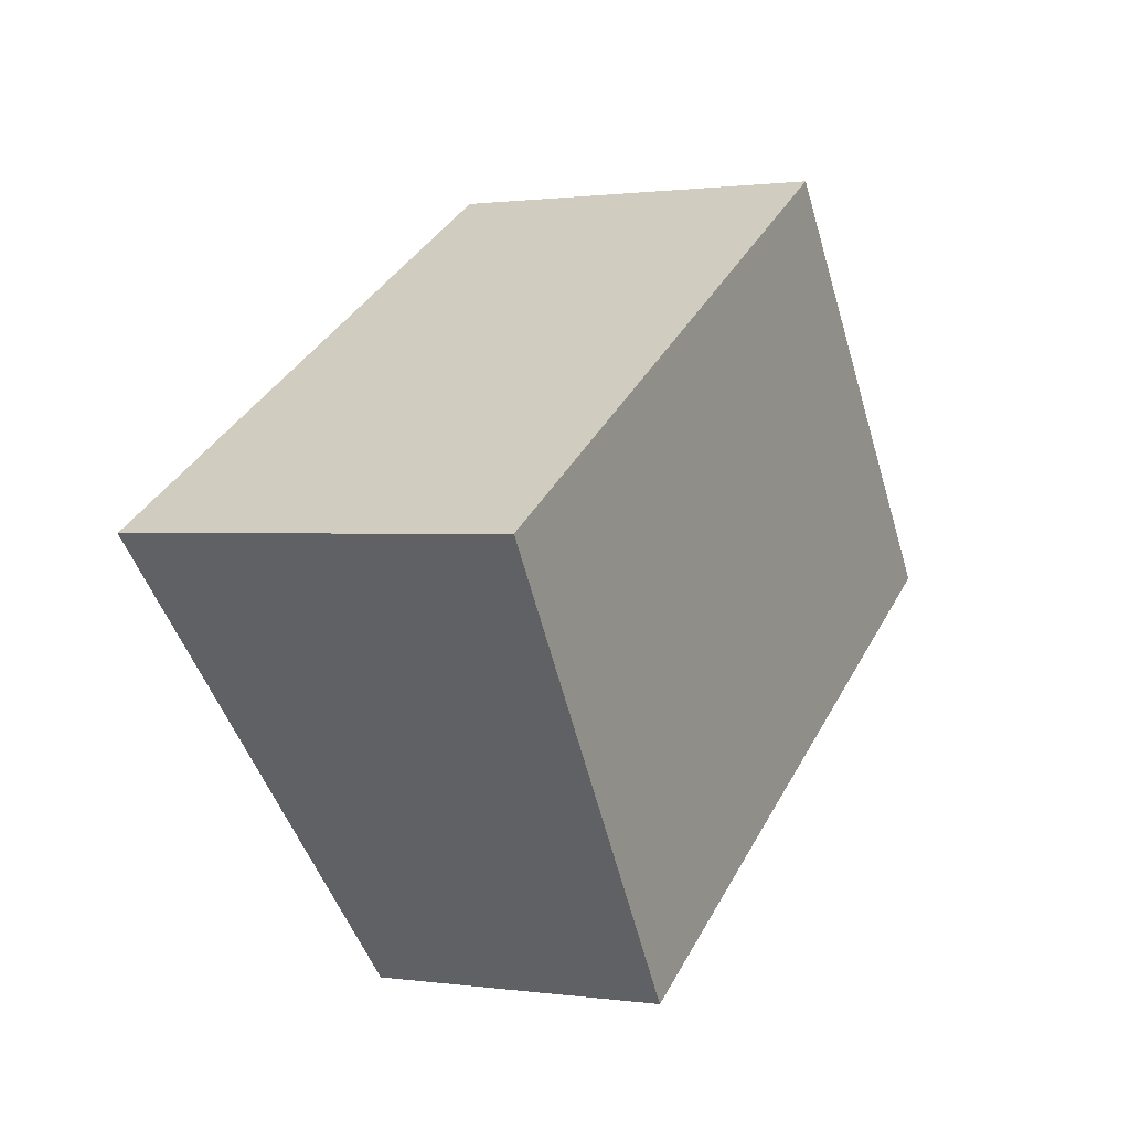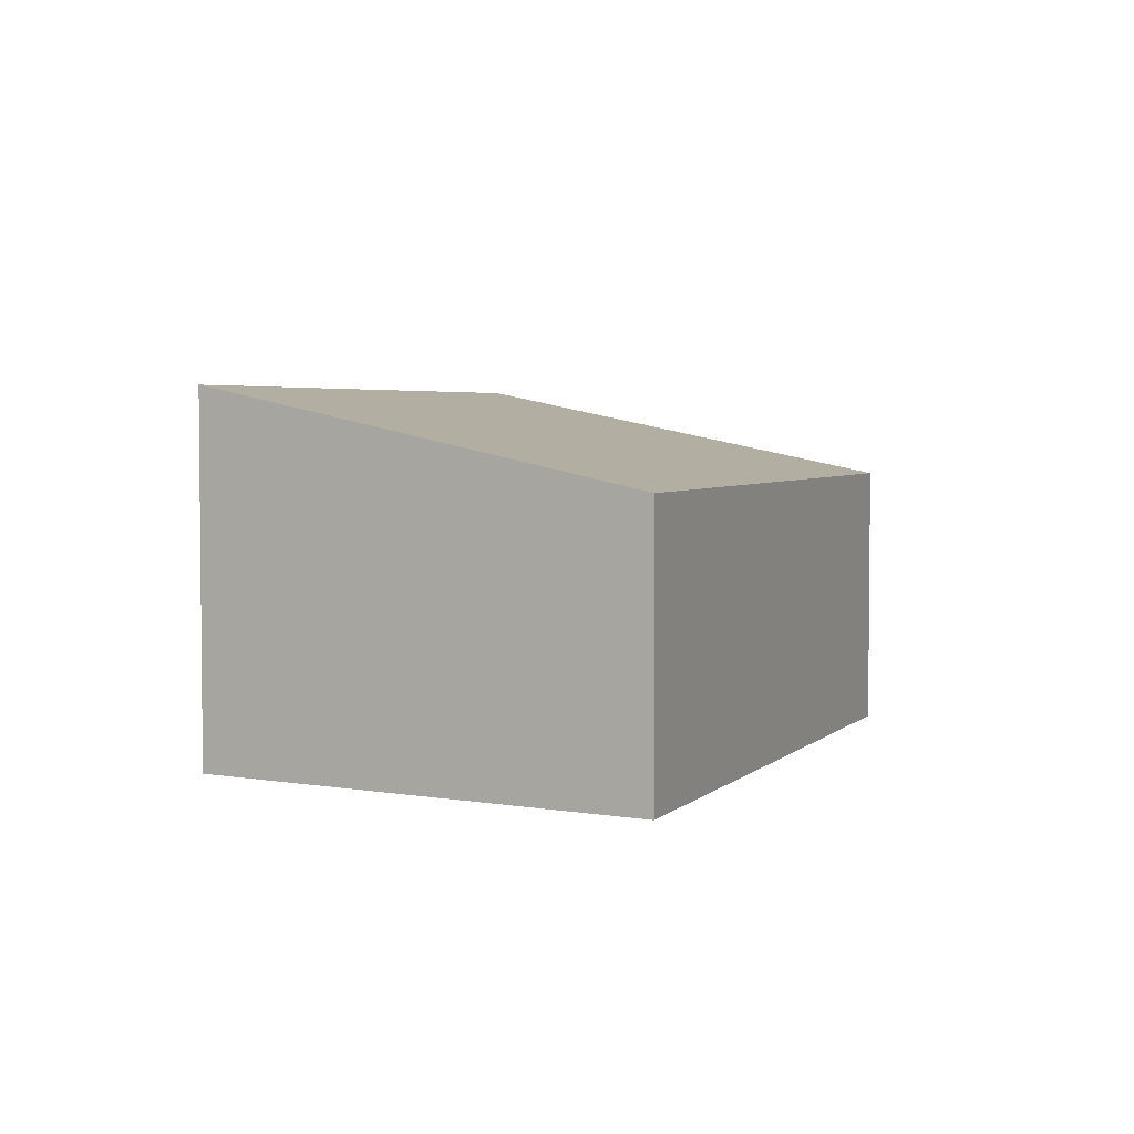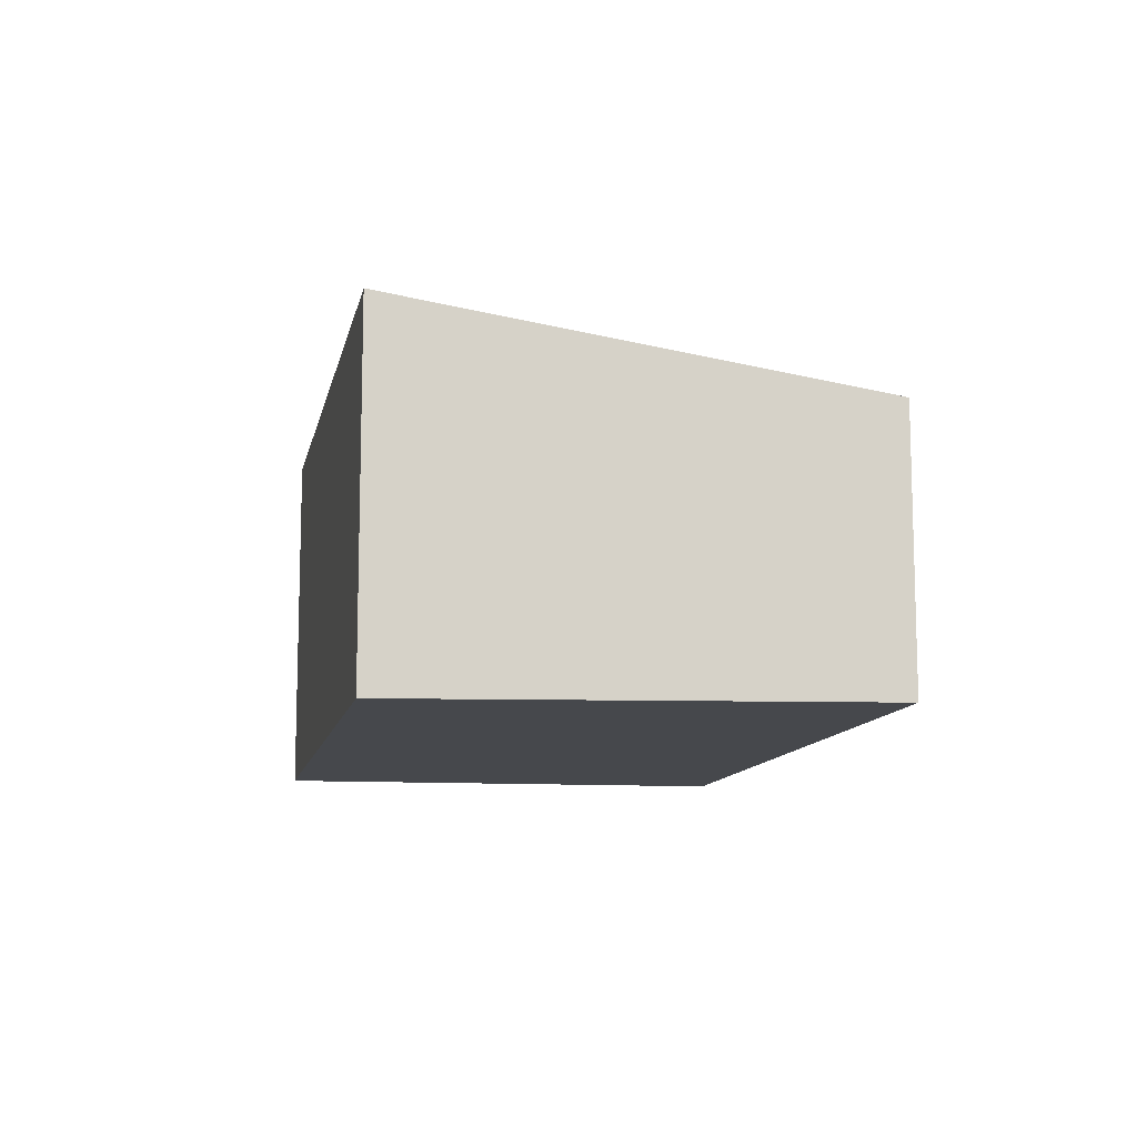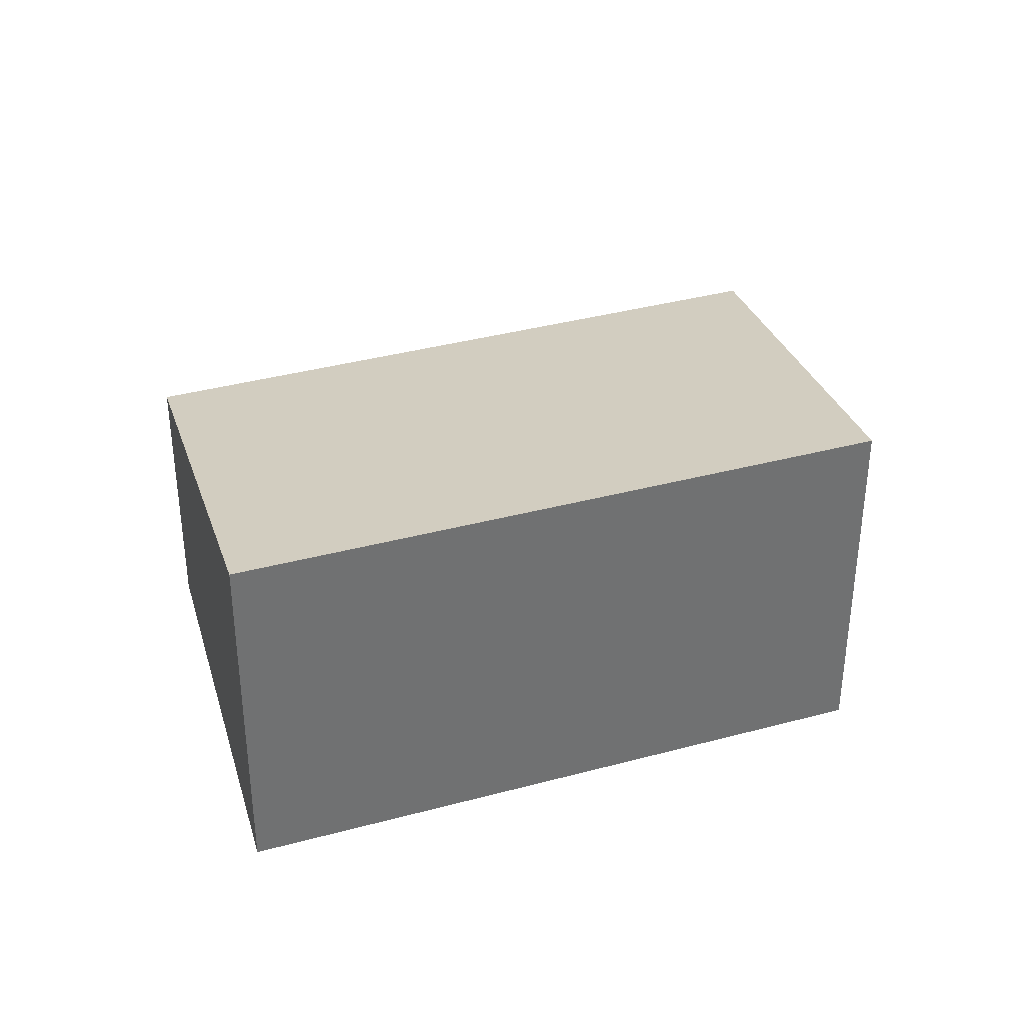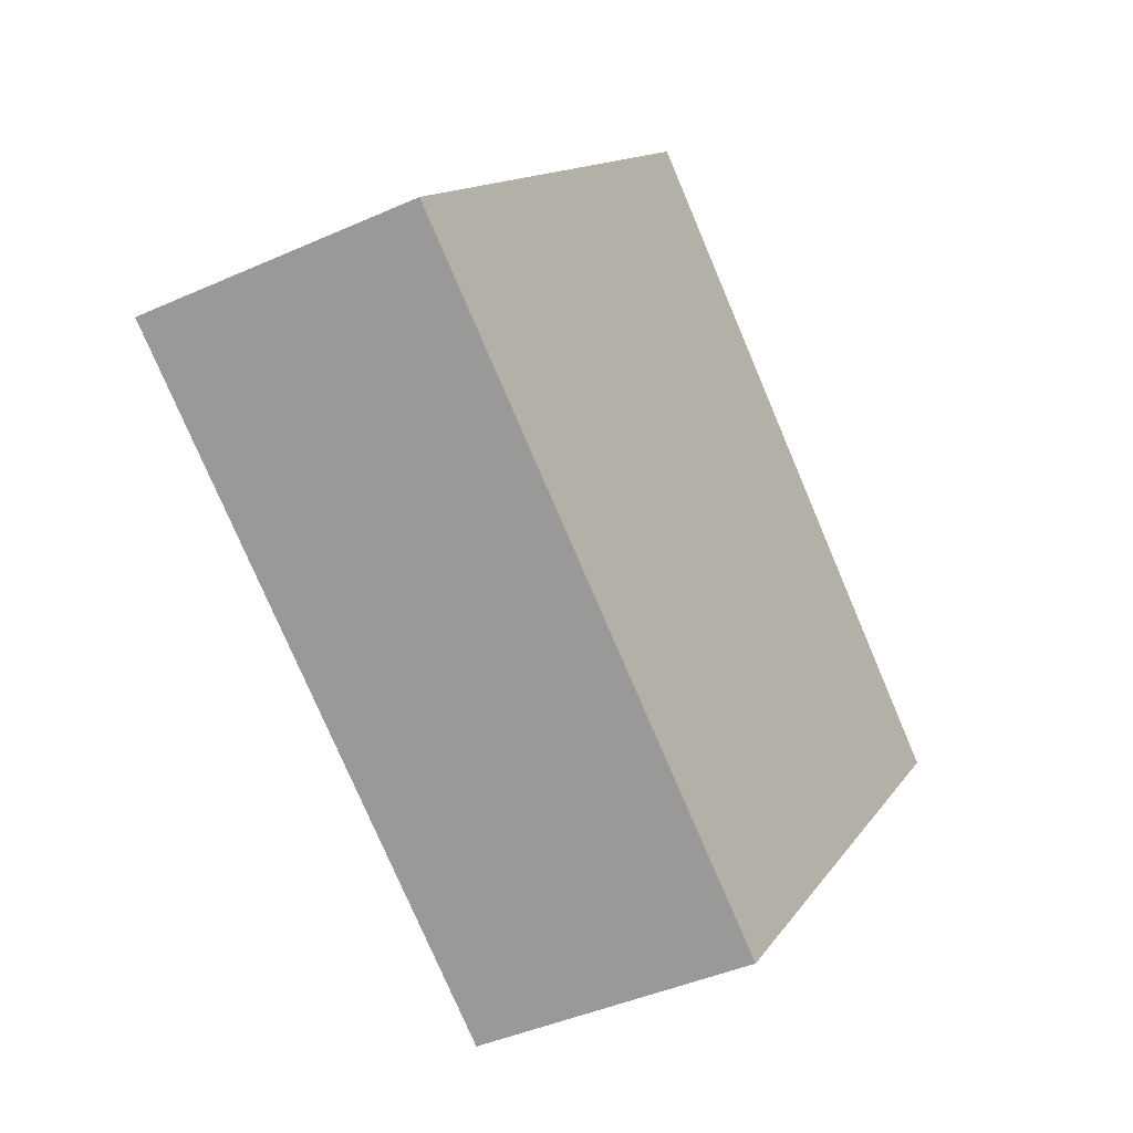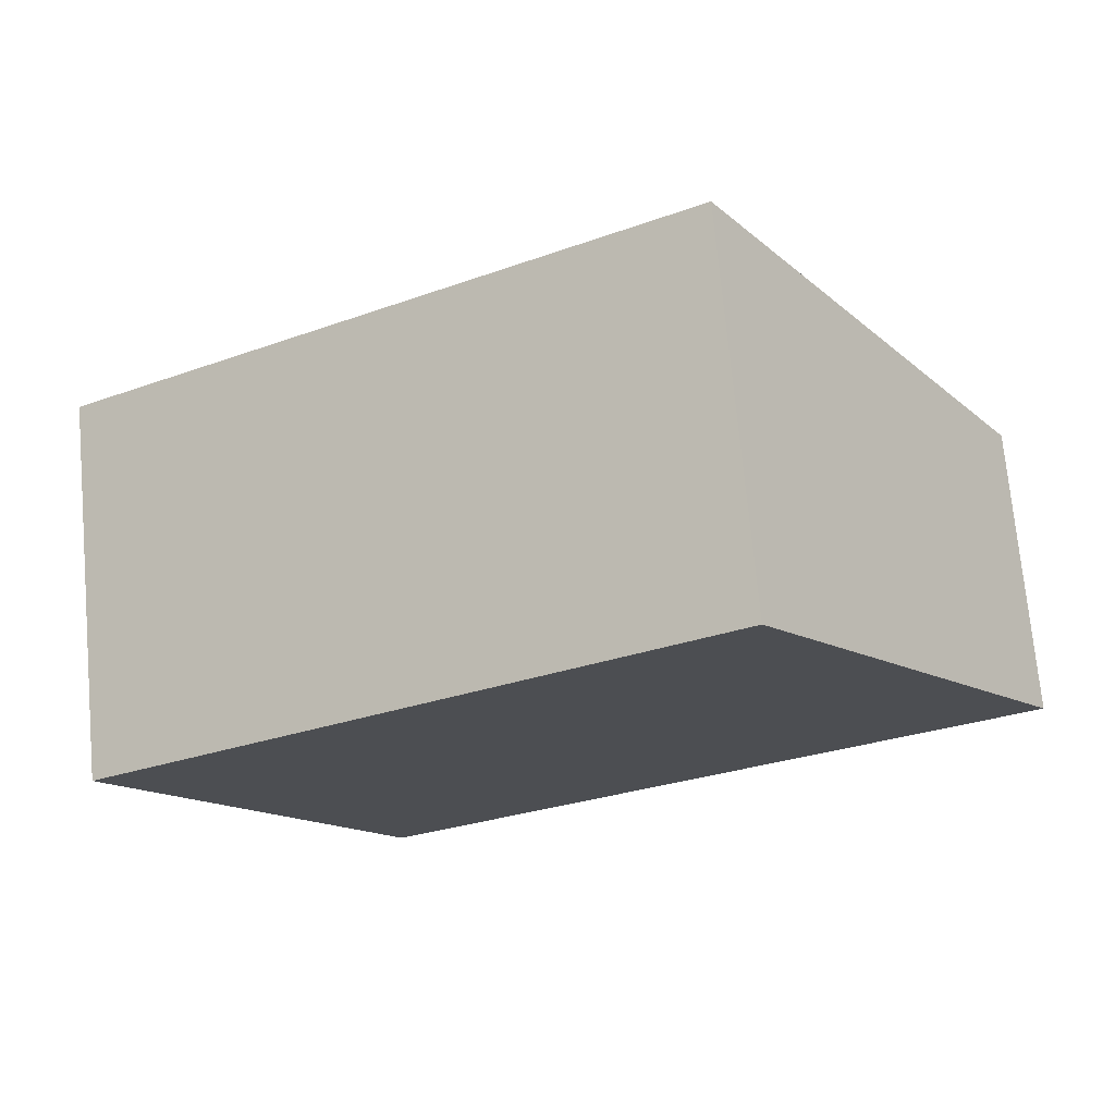
<metadata>
{"format":"obj","ext":"obj","renderer":"f3d","projection":"perspective","resolution":1024,"background":"white","views":[{"elev":0.9,"azim":-62.9,"up":"+Z"},{"elev":3.8,"azim":83.0,"up":"+Y"},{"elev":-11.4,"azim":49.2,"up":"+Y"},{"elev":35.7,"azim":-49.1,"up":"+Y"},{"elev":-45.7,"azim":116.8,"up":"+Z"},{"elev":72.6,"azim":-5.2,"up":"+Z"}]}
</metadata>
<code>
v  0.847 2.544 -1.297
v  2.162 2.132 -2.998
v  2.012 2.132 -3.081
v  6.883 2.132 -0.388
v  0 2.844 1.741e-16
v  4.57 2.857 2.603
v  2.012 1.887e-16 -3.081
v  0.847 7.942e-17 -1.297
v  0 0 0
v  4.57 -1.594e-16 2.603
v  6.883 2.376e-17 -0.388
v  2.162 1.836e-16 -2.998
g defaultobject
f 1 2 3
f 2 1 4
f 4 1 5
f 4 5 6
f 7 1 3
f 1 7 5
f 5 7 8
f 5 8 9
f 5 10 6
f 10 5 9
f 10 4 6
f 4 10 11
f 2 7 3
f 7 2 4
f 7 4 12
f 12 4 11
f 8 10 9
f 10 8 7
f 10 7 12
f 10 12 11

</code>
